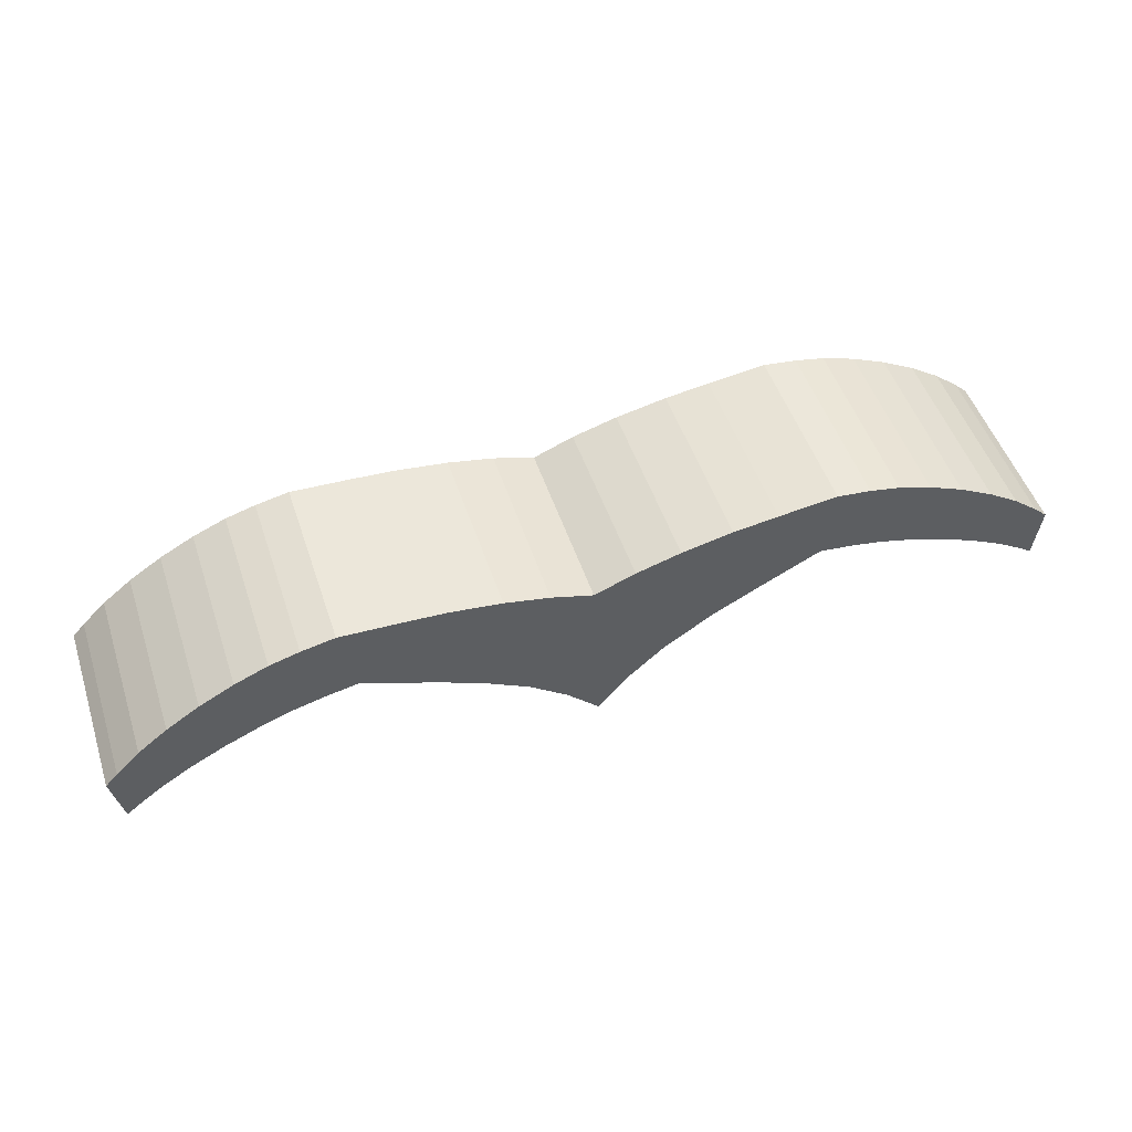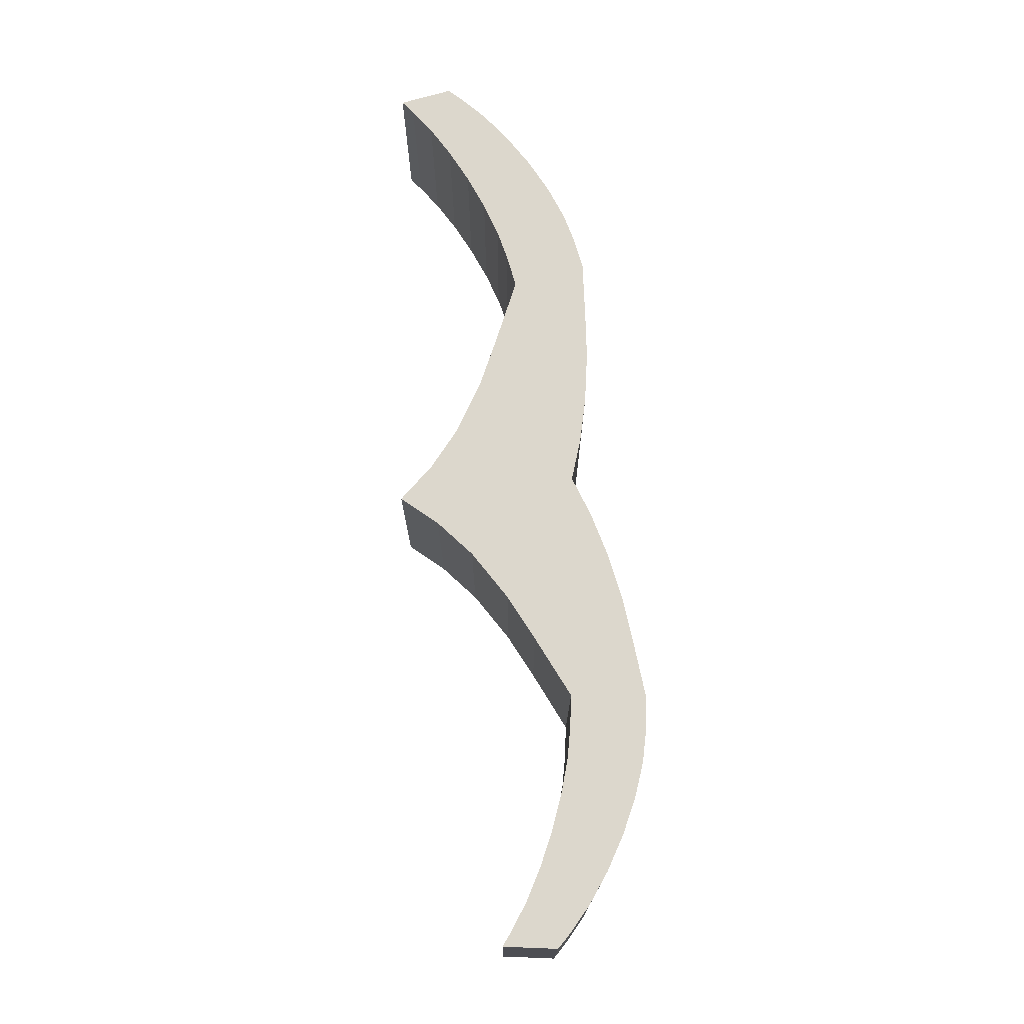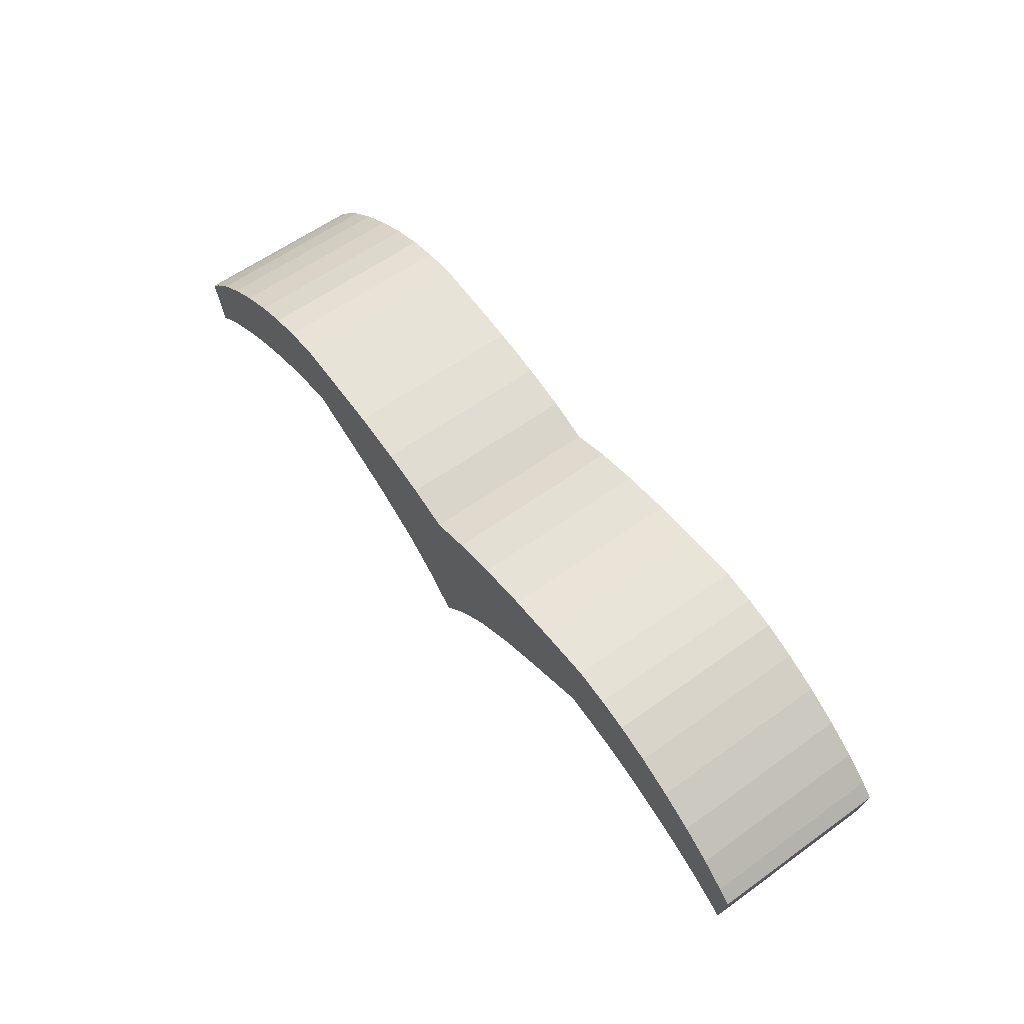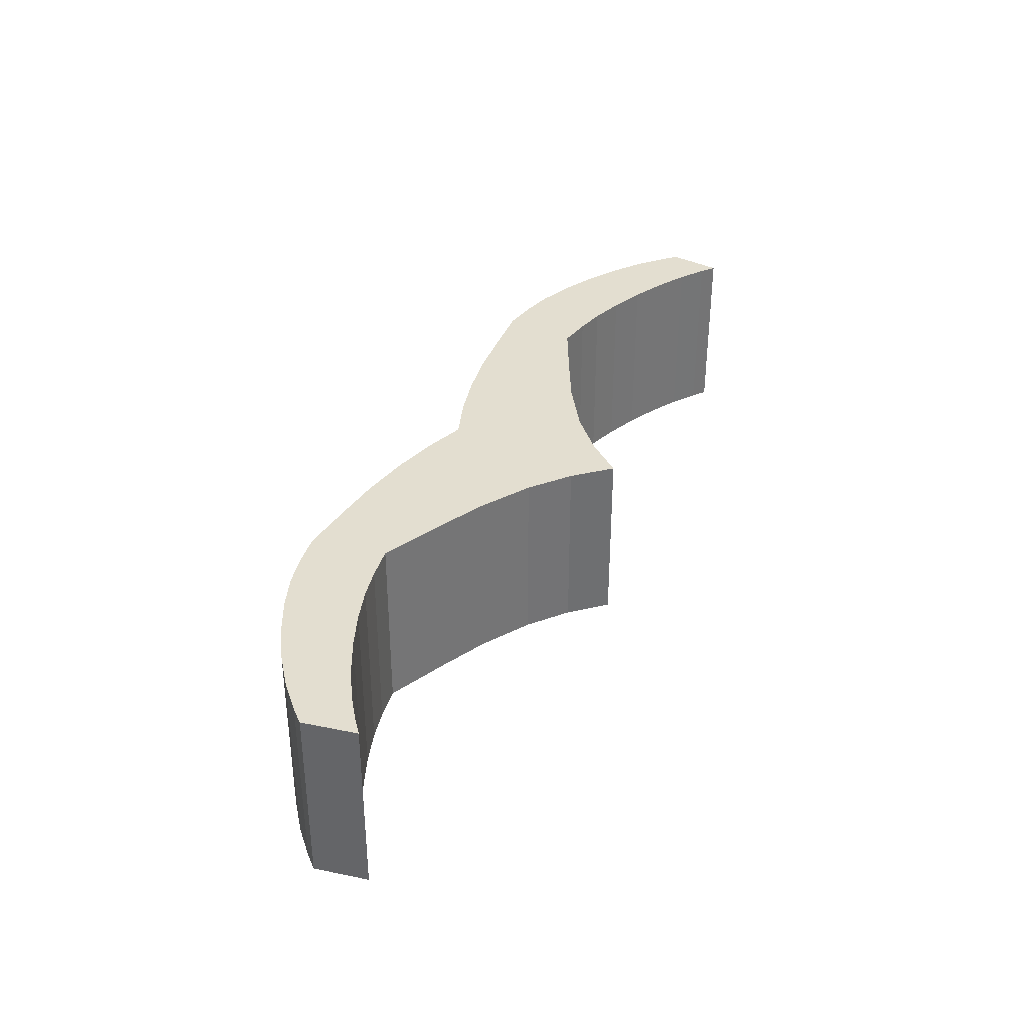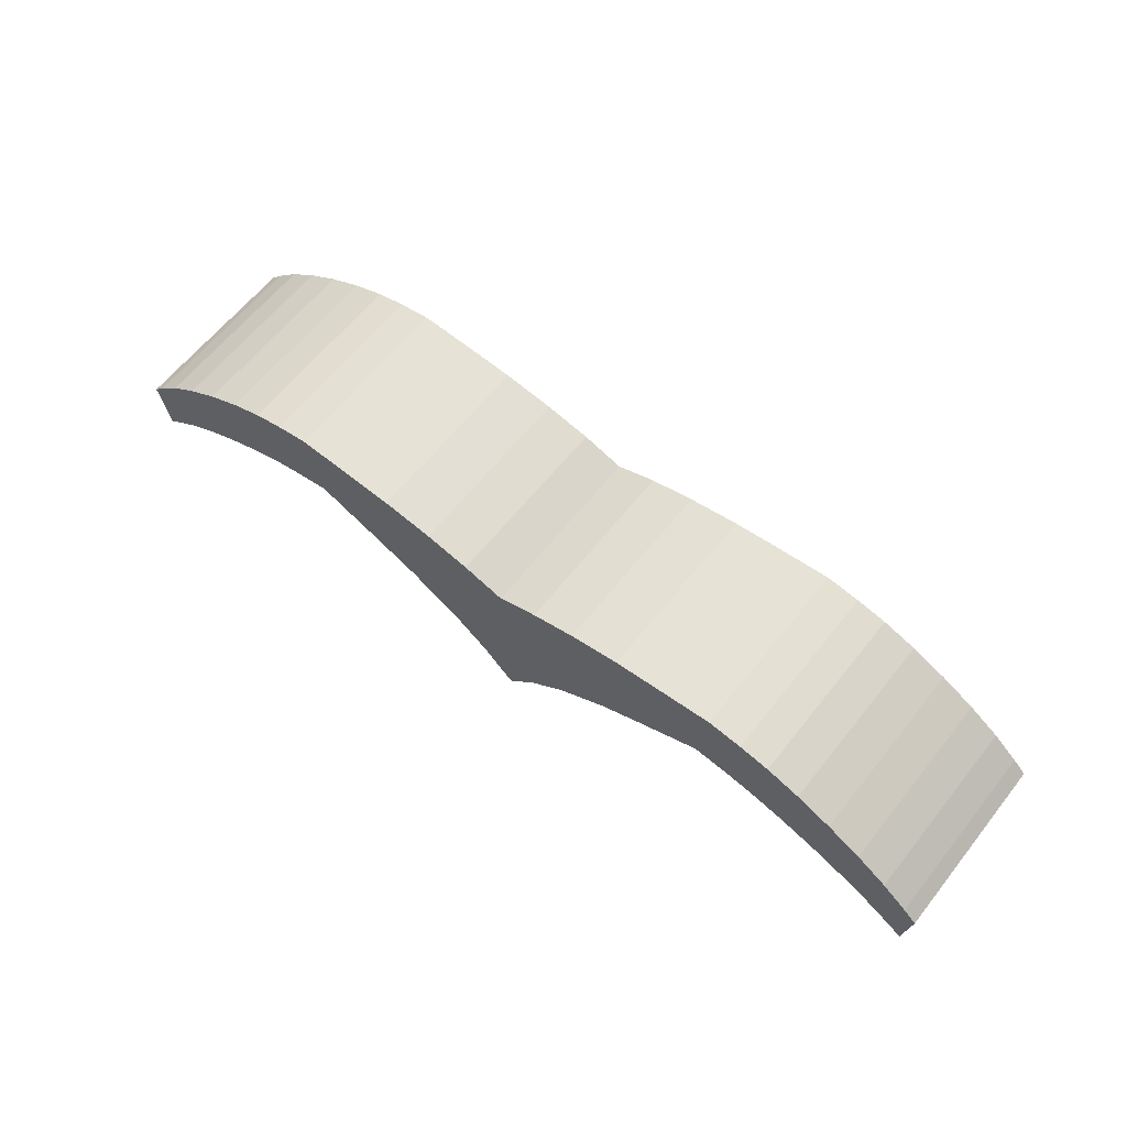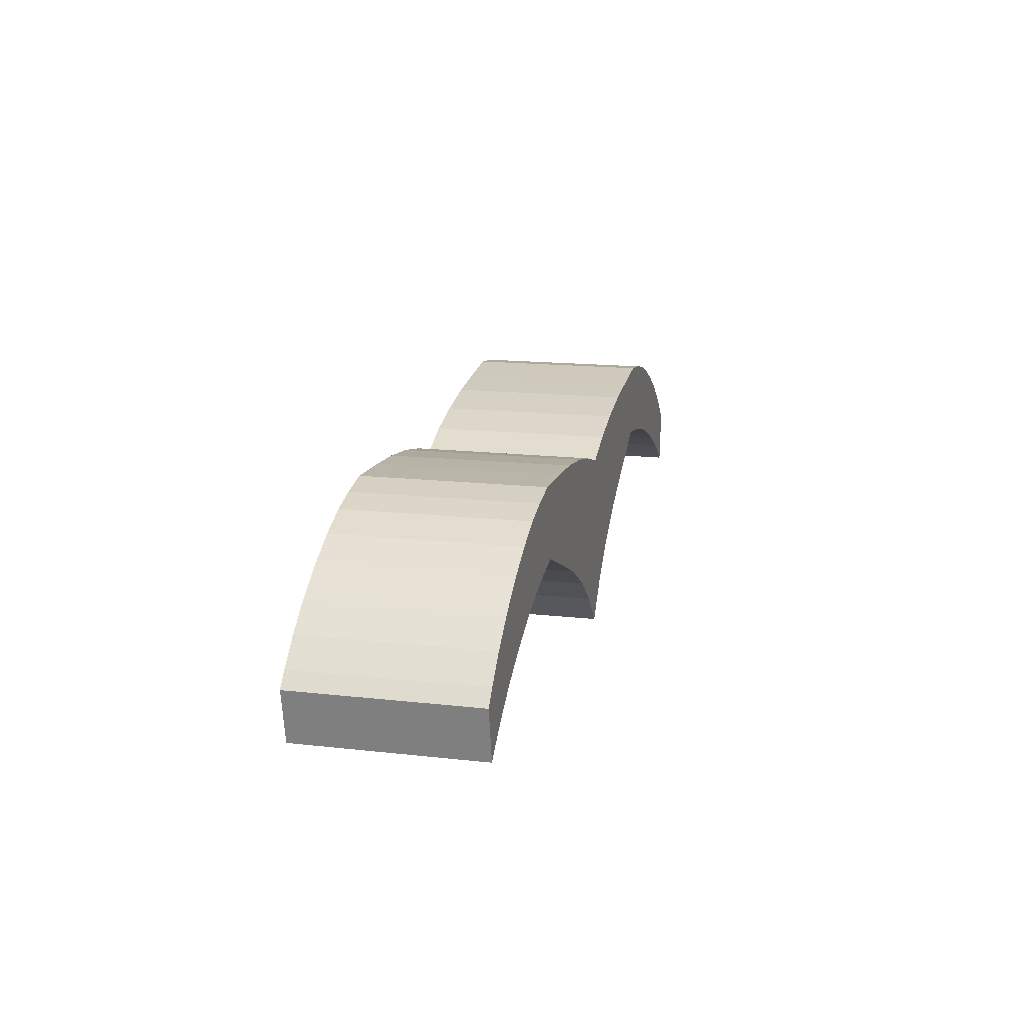
<metadata>
{"format":"obj","ext":"obj","renderer":"f3d","projection":"perspective","resolution":1024,"background":"white","views":[{"elev":50.4,"azim":-18.3,"up":"+Y"},{"elev":72.8,"azim":85.2,"up":"+Z"},{"elev":60.4,"azim":53.7,"up":"+Y"},{"elev":35.8,"azim":-63.4,"up":"+Z"},{"elev":62.6,"azim":38.4,"up":"+Y"},{"elev":15.9,"azim":-76.8,"up":"+Y"}]}
</metadata>
<code>
o Cube
v 0.1373 0.08351 0.05327
v 0.1373 0.08351 -0.05327
v 0.1319 0.03941 0.05327
v 0.1319 0.03941 -0.05327
v 0.276 0.01846 0.05327
v 0.276 0.01846 -0.05327
v 0.2722 -0.01282 0.05327
v 0.2722 -0.01282 -0.05327
v 0.01928 -0.03155 -0.05327
v 0.09593 0.0213 -0.05327
v 0.04048 -0.0122 -0.05327
v 0.06924 0.007121 -0.05327
v 0.09599 0.02114 0.05327
v 0.01941 -0.03146 0.05327
v 0.06927 0.007016 0.05327
v 0.04047 -0.01224 0.05327
v 0.02135 0.06195 -0.05327
v 0.1033 0.0793 -0.05327
v 0.04759 0.06944 -0.05327
v 0.07738 0.07561 -0.05327
v 0.1033 0.0793 0.05327
v 0.02179 0.06184 0.05327
v 0.07717 0.07576 0.05327
v 0.04757 0.06945 0.05327
v 0.1571 0.08107 0.05327
v 0.2682 0.02599 0.05327
v 0.1747 0.07748 0.05327
v 0.1946 0.07089 0.05327
v 0.2152 0.06177 0.05327
v 0.2353 0.05074 0.05327
v 0.2533 0.03853 0.05327
v 0.2682 0.02599 -0.05327
v 0.1571 0.08107 -0.05327
v 0.2533 0.03853 -0.05327
v 0.2353 0.05074 -0.05327
v 0.2152 0.06177 -0.05327
v 0.1946 0.07089 -0.05327
v 0.1747 0.07748 -0.05327
v 0.2641 -0.007042 0.05327
v 0.1516 0.03698 0.05327
v 0.2489 0.002634 0.05327
v 0.2305 0.01217 0.05327
v 0.2102 0.02092 0.05327
v 0.1893 0.02828 0.05327
v 0.1694 0.03376 0.05327
v 0.1516 0.03698 -0.05327
v 0.2641 -0.007042 -0.05327
v 0.1694 0.03376 -0.05327
v 0.1893 0.02828 -0.05327
v 0.2102 0.02092 -0.05327
v 0.2305 0.01217 -0.05327
v 0.2489 0.002634 -0.05327
v -0.1434 0.07259 0.05327
v -0.1434 0.07259 -0.05327
v -0.1346 0.02905 0.05327
v -0.1346 0.02905 -0.05327
v 0.002043 -0.05253 -0.05327
v 0.002043 -0.05253 0.05327
v -0.002043 0.05253 -0.05327
v -0.002043 0.05253 0.05327
v -0.2766 -0.003031 0.05327
v -0.2766 -0.003031 -0.05327
v -0.2703 -0.03392 0.05327
v -0.2703 -0.03392 -0.05327
v -0.01677 -0.03295 -0.05327
v -0.0973 0.01378 -0.05327
v -0.03941 -0.01531 -0.05327
v -0.06958 0.001722 -0.05327
v -0.09735 0.01362 0.05327
v -0.0169 -0.03288 0.05327
v -0.0696 0.001615 0.05327
v -0.0394 -0.01534 0.05327
v -0.0261 0.06011 -0.05327
v -0.1092 0.07104 -0.05327
v -0.05284 0.06554 -0.05327
v -0.08302 0.06937 -0.05327
v -0.1092 0.07104 0.05327
v -0.02653 0.05996 0.05327
v -0.08282 0.06954 0.05327
v -0.05282 0.06555 0.05327
v -0.1629 0.06863 0.05327
v -0.2694 0.005082 0.05327
v -0.1802 0.06367 0.05327
v -0.1995 0.05557 0.05327
v -0.2194 0.04487 0.05327
v -0.2385 0.03231 0.05327
v -0.2556 0.01874 0.05327
v -0.2694 0.005082 -0.05327
v -0.1629 0.06863 -0.05327
v -0.2556 0.01874 -0.05327
v -0.2385 0.03231 -0.05327
v -0.2194 0.04487 -0.05327
v -0.1995 0.05557 -0.05327
v -0.1802 0.06367 -0.05327
v -0.2628 -0.02754 0.05327
v -0.154 0.02509 0.05327
v -0.2483 -0.01671 0.05327
v -0.2308 -0.005769 0.05327
v -0.2112 0.004531 0.05327
v -0.191 0.01349 0.05327
v -0.1715 0.0205 0.05327
v -0.154 0.02509 -0.05327
v -0.2628 -0.02754 -0.05327
v -0.1715 0.0205 -0.05327
v -0.191 0.01349 -0.05327
v -0.2112 0.004531 -0.05327
v -0.2308 -0.005769 -0.05327
v -0.2483 -0.01671 -0.05327
f 47 32 6 8
f 17 59 60 22
f 17 9 57 59
f 13 10 4 3
f 18 21 1 2
f 14 22 60 58
f 21 13 3 1
f 10 18 2 4
f 26 39 7 5
f 32 26 5 6
f 39 47 8 7
f 8 6 5 7
f 4 2 33 46
f 3 4 46 40
f 1 3 40 25
f 10 13 15 12
f 12 15 16 11
f 11 16 14 9
f 9 17 19 11
f 11 19 20 12
f 12 20 18 10
f 13 21 23 15
f 15 23 24 16
f 16 24 22 14
f 17 22 24 19
f 19 24 23 20
f 20 23 21 18
f 9 14 58 57
f 33 25 27 38
f 38 27 28 37
f 37 28 29 36
f 36 29 30 35
f 35 30 31 34
f 34 31 26 32
f 47 39 41 52
f 52 41 42 51
f 51 42 43 50
f 50 43 44 49
f 49 44 45 48
f 48 45 40 46
f 39 26 31 41
f 41 31 30 42
f 42 30 29 43
f 43 29 28 44
f 44 28 27 45
f 45 27 25 40
f 46 33 38 48
f 48 38 37 49
f 49 37 36 50
f 50 36 35 51
f 51 35 34 52
f 52 34 32 47
f 2 1 25 33
f 103 64 62 88
f 73 78 60 59
f 73 59 57 65
f 69 55 56 66
f 74 54 53 77
f 70 58 60 78
f 77 53 55 69
f 66 56 54 74
f 82 61 63 95
f 88 62 61 82
f 95 63 64 103
f 64 63 61 62
f 56 102 89 54
f 55 96 102 56
f 53 81 96 55
f 66 68 71 69
f 68 67 72 71
f 67 65 70 72
f 65 67 75 73
f 67 68 76 75
f 68 66 74 76
f 69 71 79 77
f 71 72 80 79
f 72 70 78 80
f 73 75 80 78
f 75 76 79 80
f 76 74 77 79
f 65 57 58 70
f 89 94 83 81
f 94 93 84 83
f 93 92 85 84
f 92 91 86 85
f 91 90 87 86
f 90 88 82 87
f 103 108 97 95
f 108 107 98 97
f 107 106 99 98
f 106 105 100 99
f 105 104 101 100
f 104 102 96 101
f 95 97 87 82
f 97 98 86 87
f 98 99 85 86
f 99 100 84 85
f 100 101 83 84
f 101 96 81 83
f 102 104 94 89
f 104 105 93 94
f 105 106 92 93
f 106 107 91 92
f 107 108 90 91
f 108 103 88 90
f 54 89 81 53

</code>
